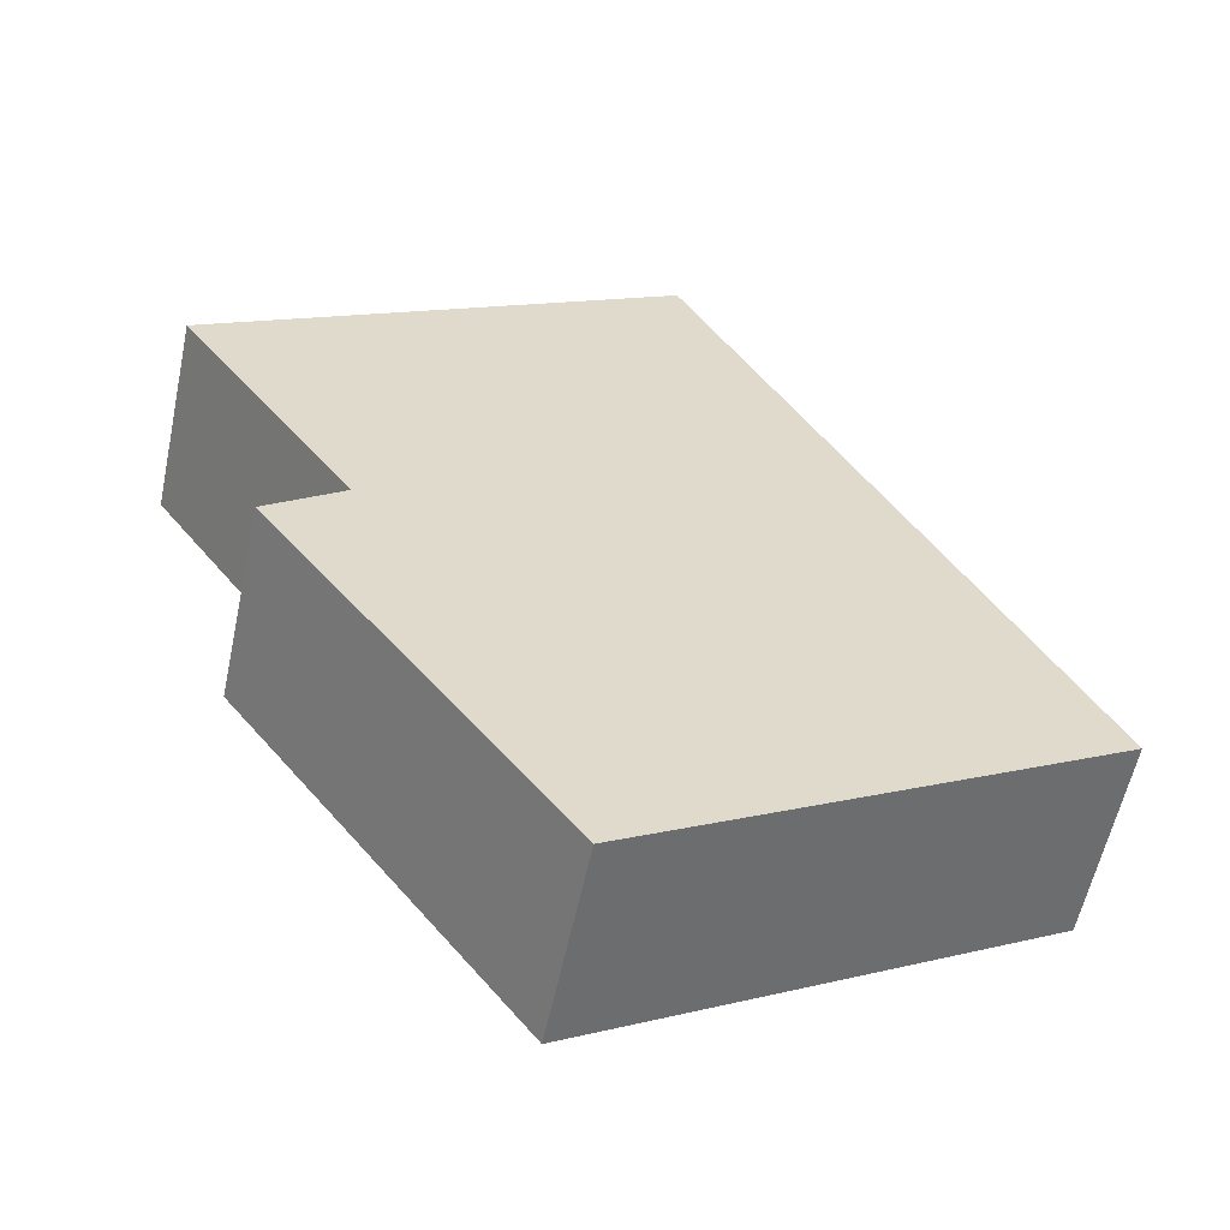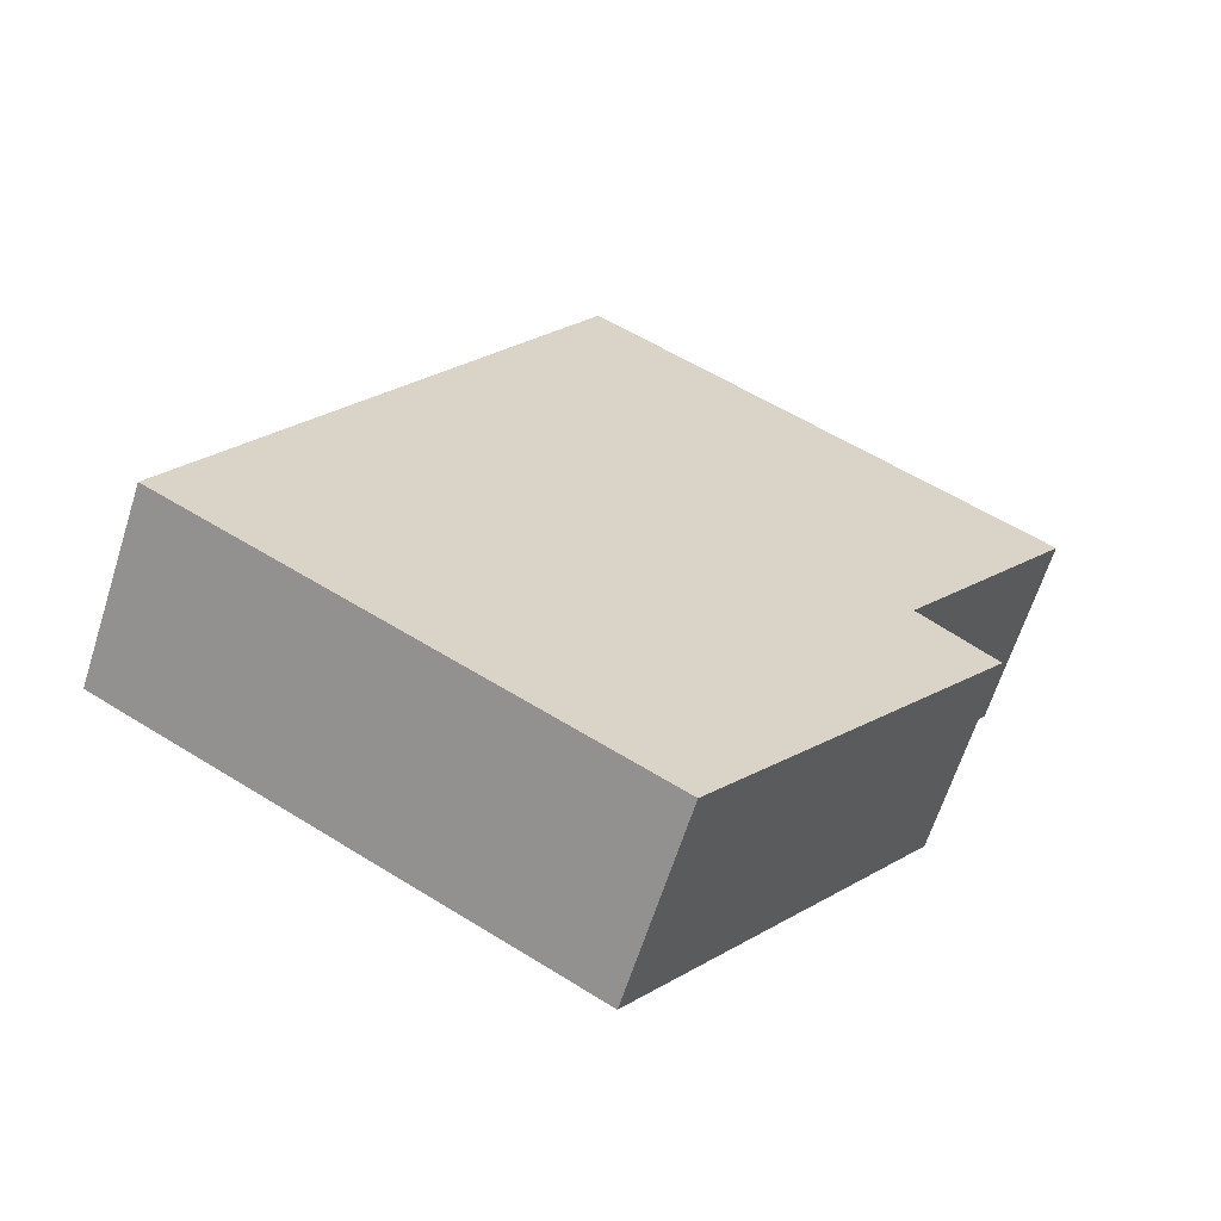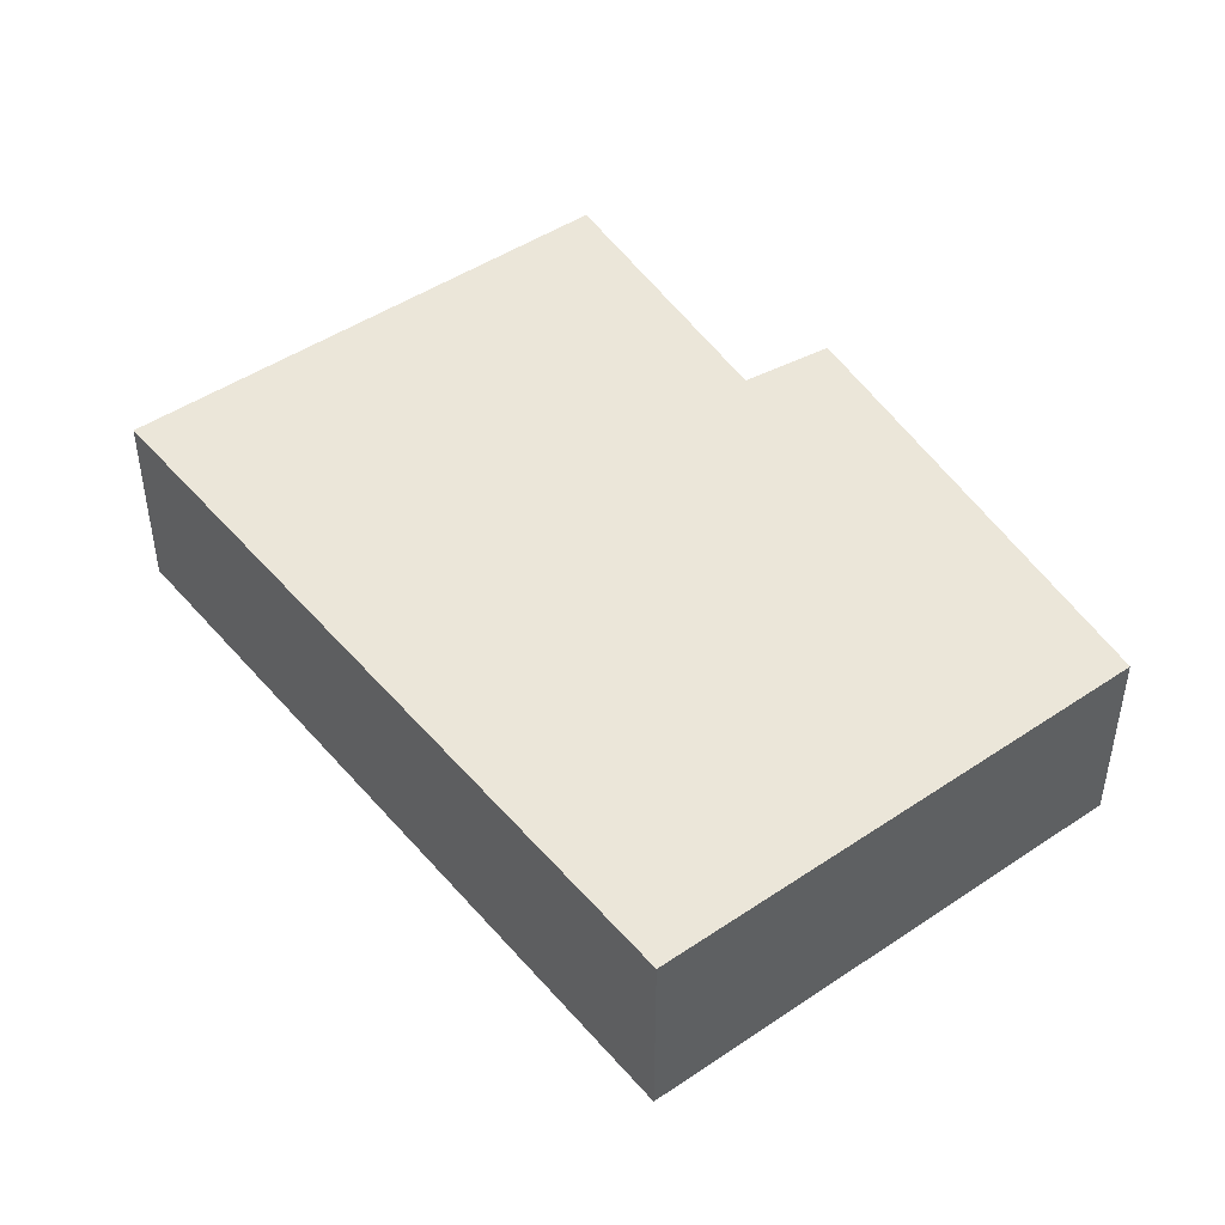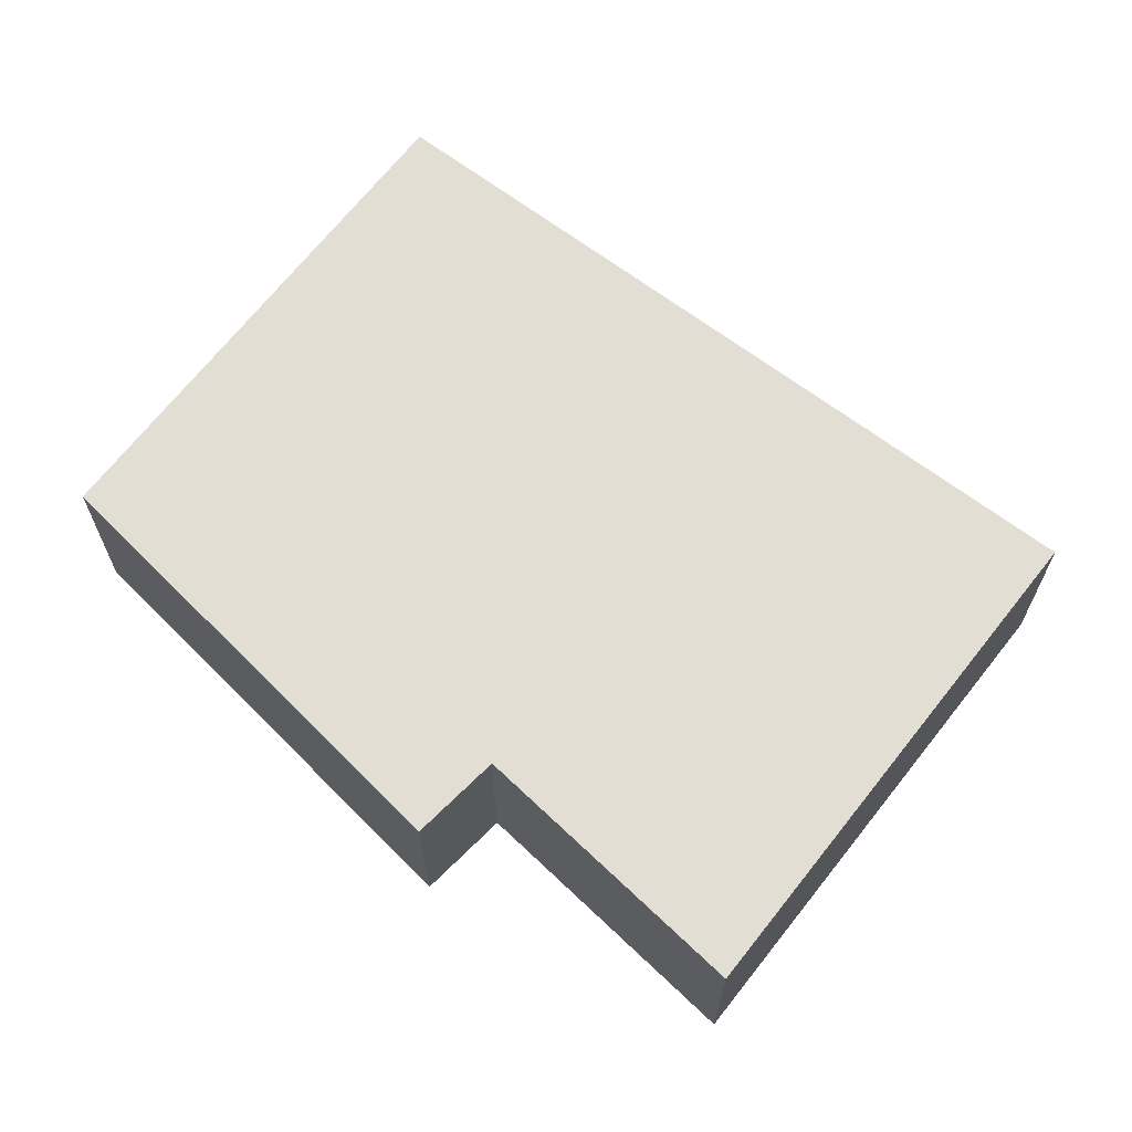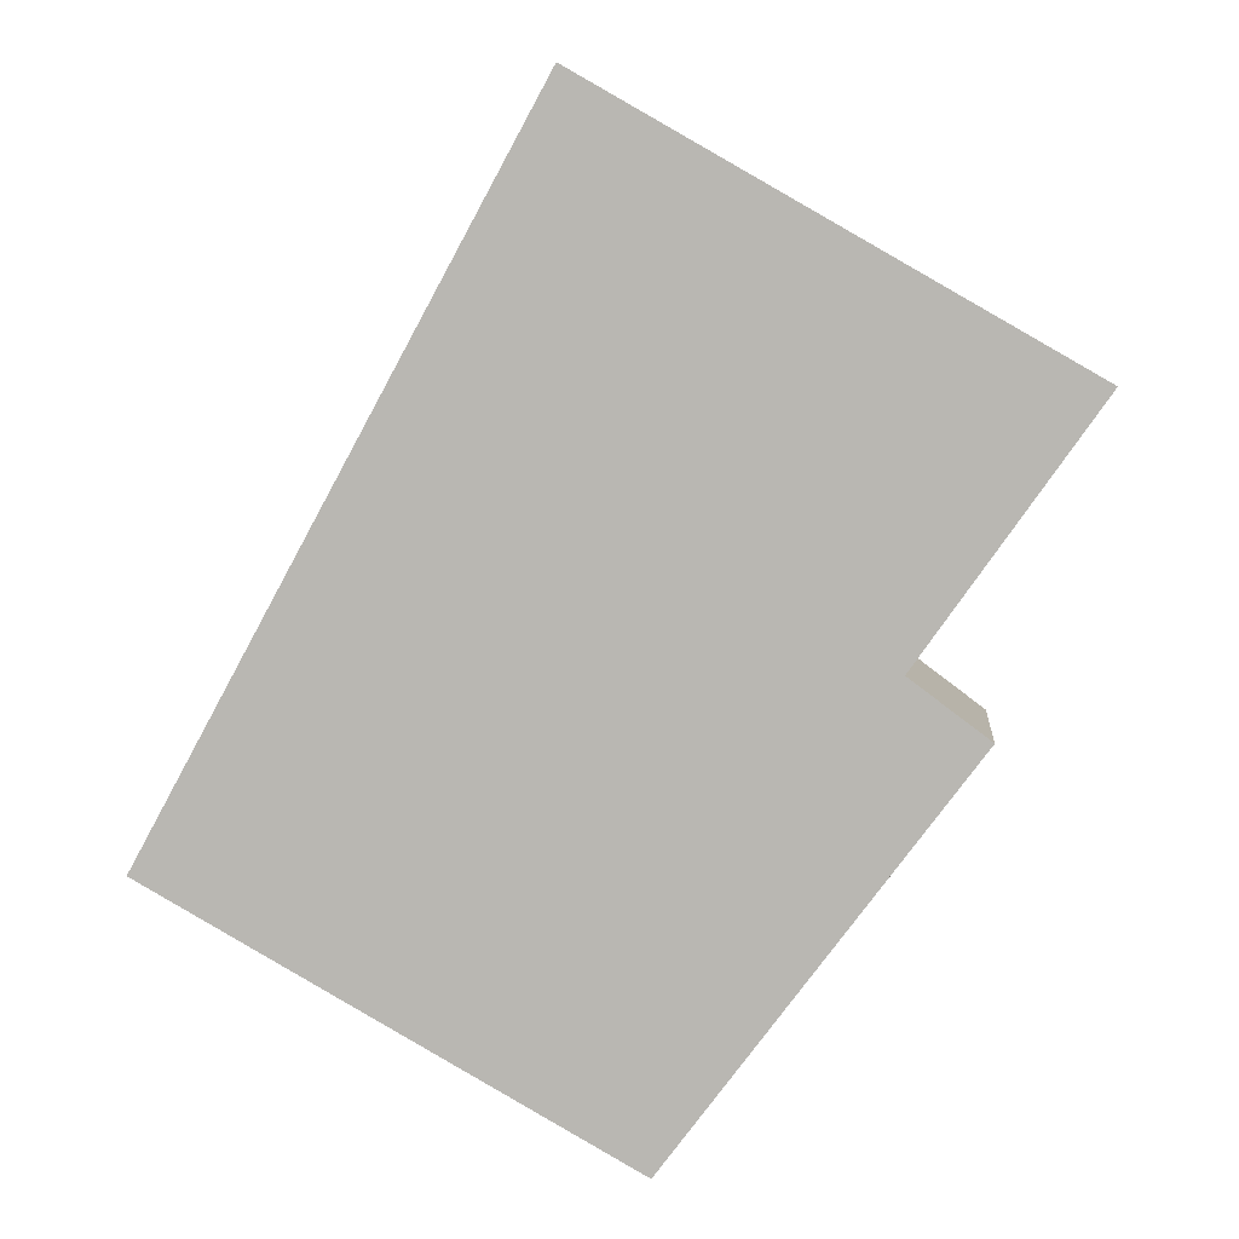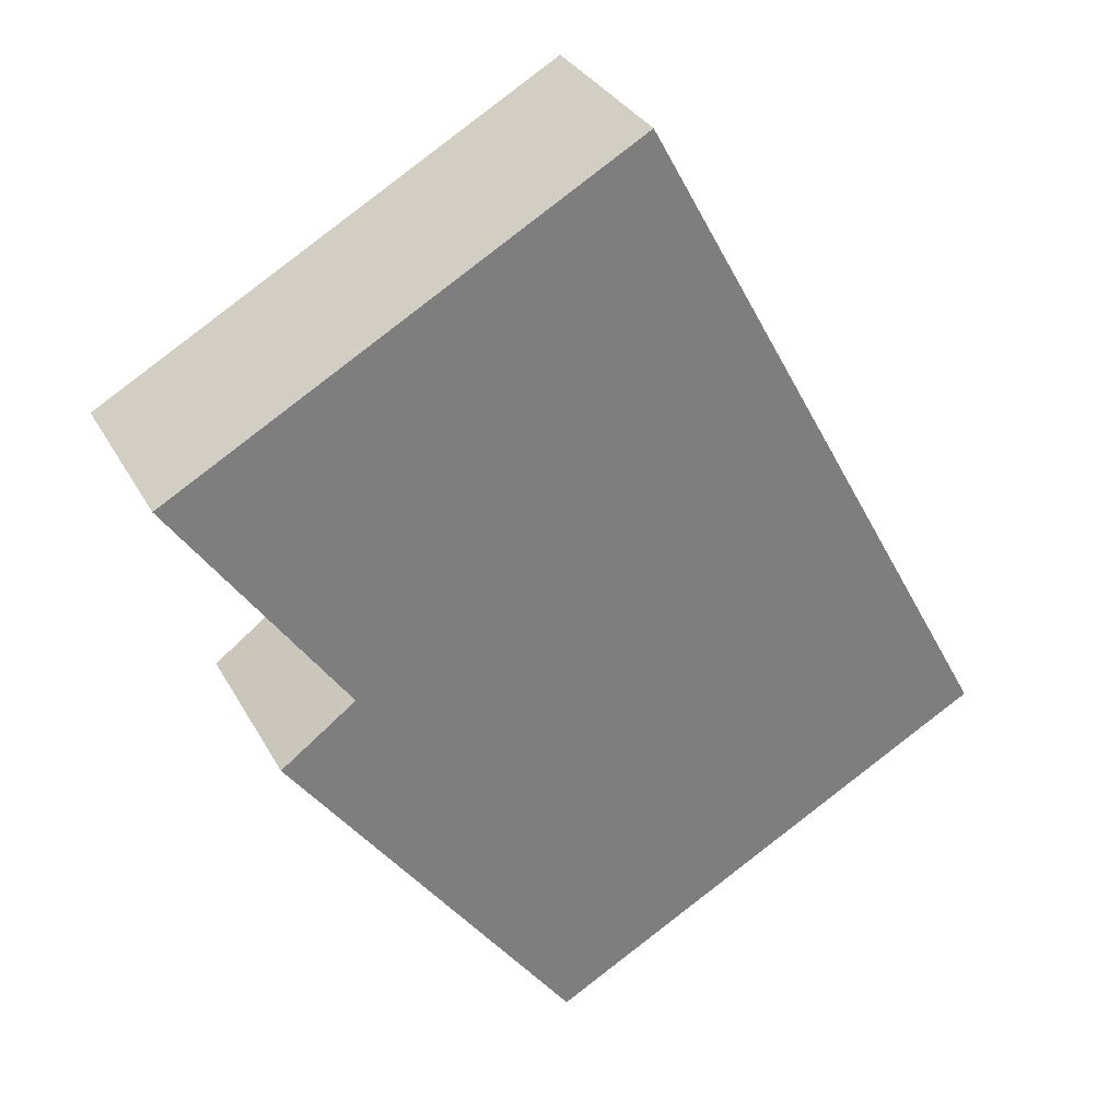
<metadata>
{"format":"obj","ext":"obj","renderer":"f3d","projection":"perspective","resolution":1024,"background":"white","views":[{"elev":-58.0,"azim":-12.0,"up":"+Z"},{"elev":-63.9,"azim":162.4,"up":"+Z"},{"elev":47.3,"azim":113.1,"up":"+Y"},{"elev":67.3,"azim":-81.6,"up":"+Y"},{"elev":6.7,"azim":-174.9,"up":"+Z"},{"elev":31.7,"azim":-24.4,"up":"+Z"}]}
</metadata>
<code>
v  4.318 1.792 2.474
v  1.595 1.792 -2.253
v  0 1.792 1.097e-16
v  3.574 1.792 -6.356
v  0.892 1.792 -2.779
v  7.82 1.792 -3.96
v  7.82 2.425e-16 -3.96
v  3.574 3.892e-16 -6.356
v  0.892 1.702e-16 -2.779
v  1.595 1.38e-16 -2.253
v  0 0 0
v  4.318 -1.515e-16 2.474
g defaultobject
f 1 2 3
f 2 4 5
f 4 2 1
f 4 1 6
f 7 4 6
f 4 7 8
f 8 5 4
f 5 8 9
f 10 3 2
f 3 10 11
f 9 2 5
f 2 9 10
f 11 1 3
f 1 11 12
f 12 6 1
f 6 12 7
f 11 10 12
f 12 8 7
f 8 12 10
f 8 10 9

</code>
